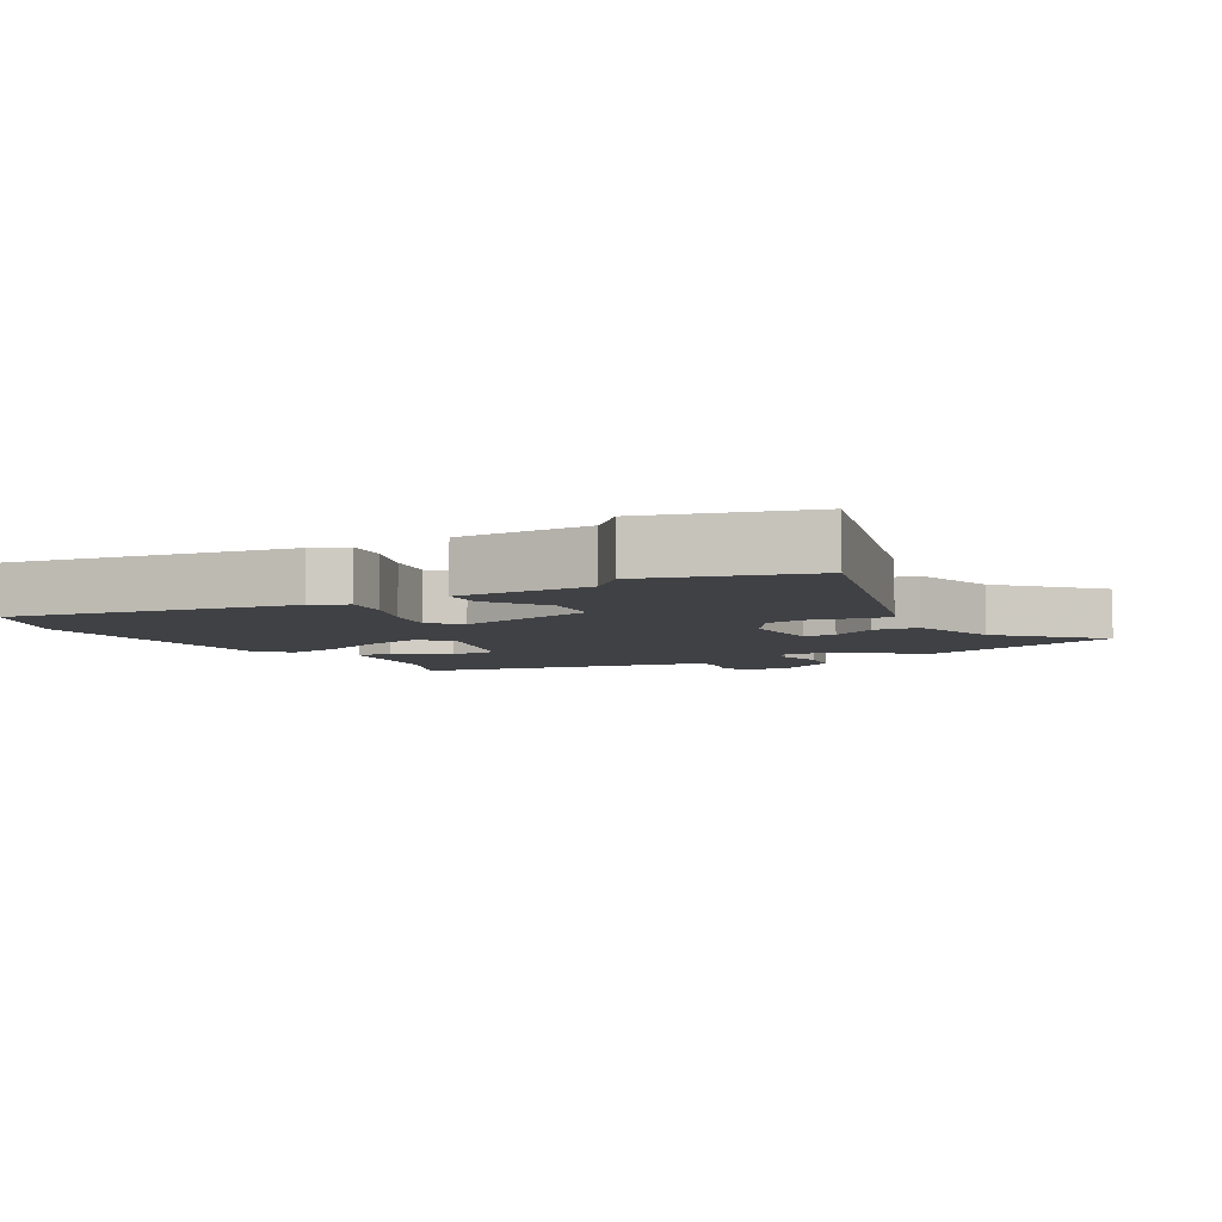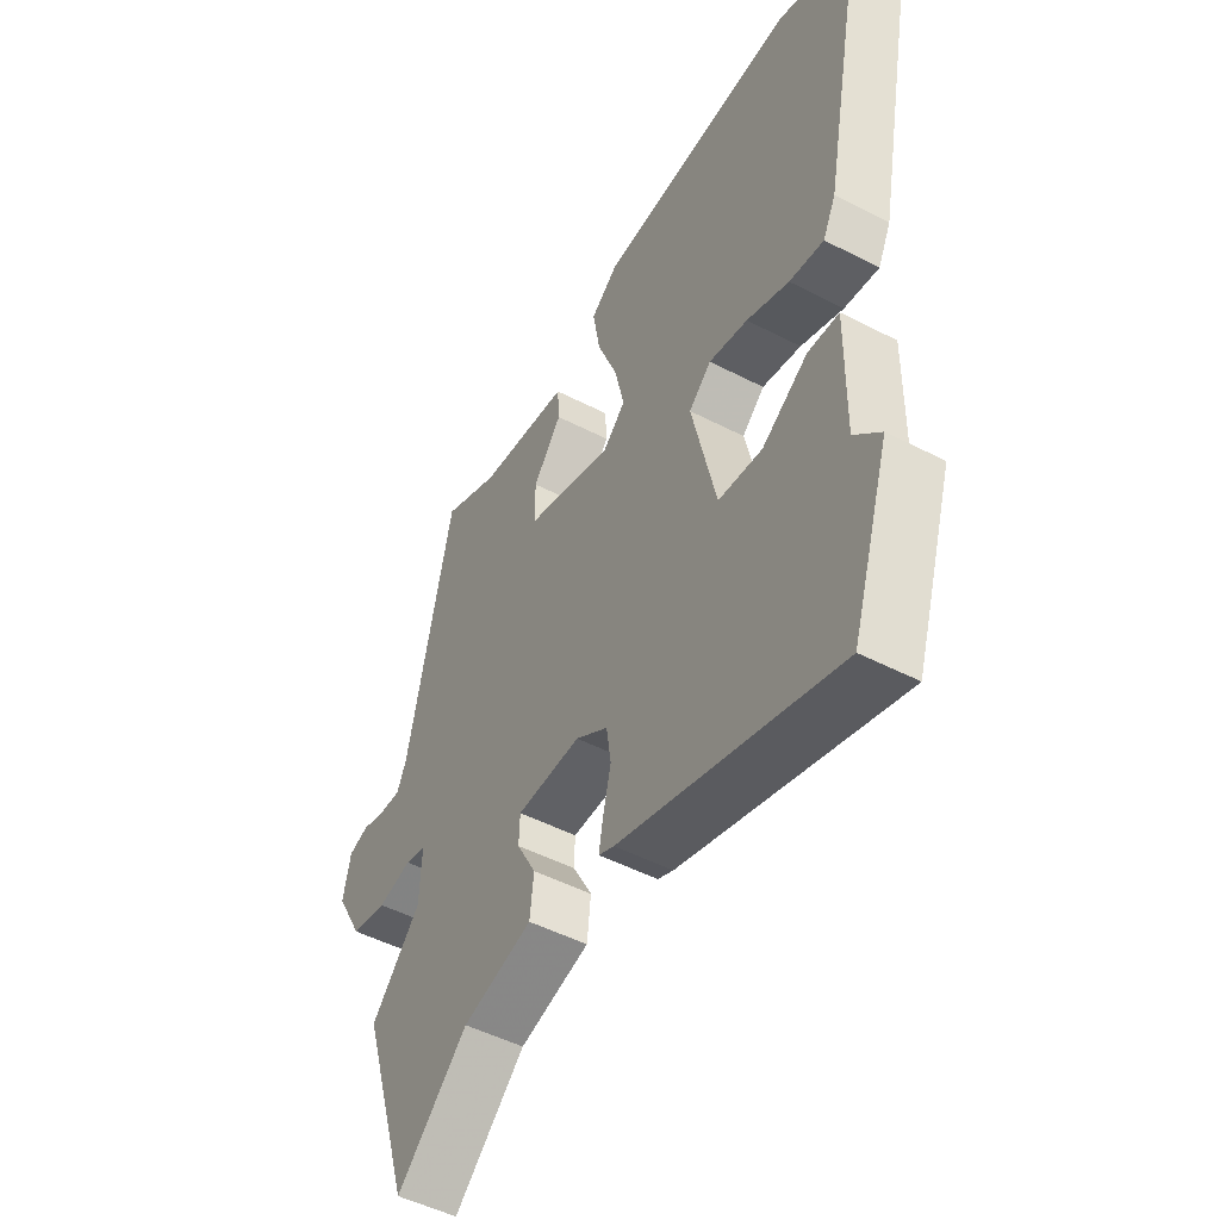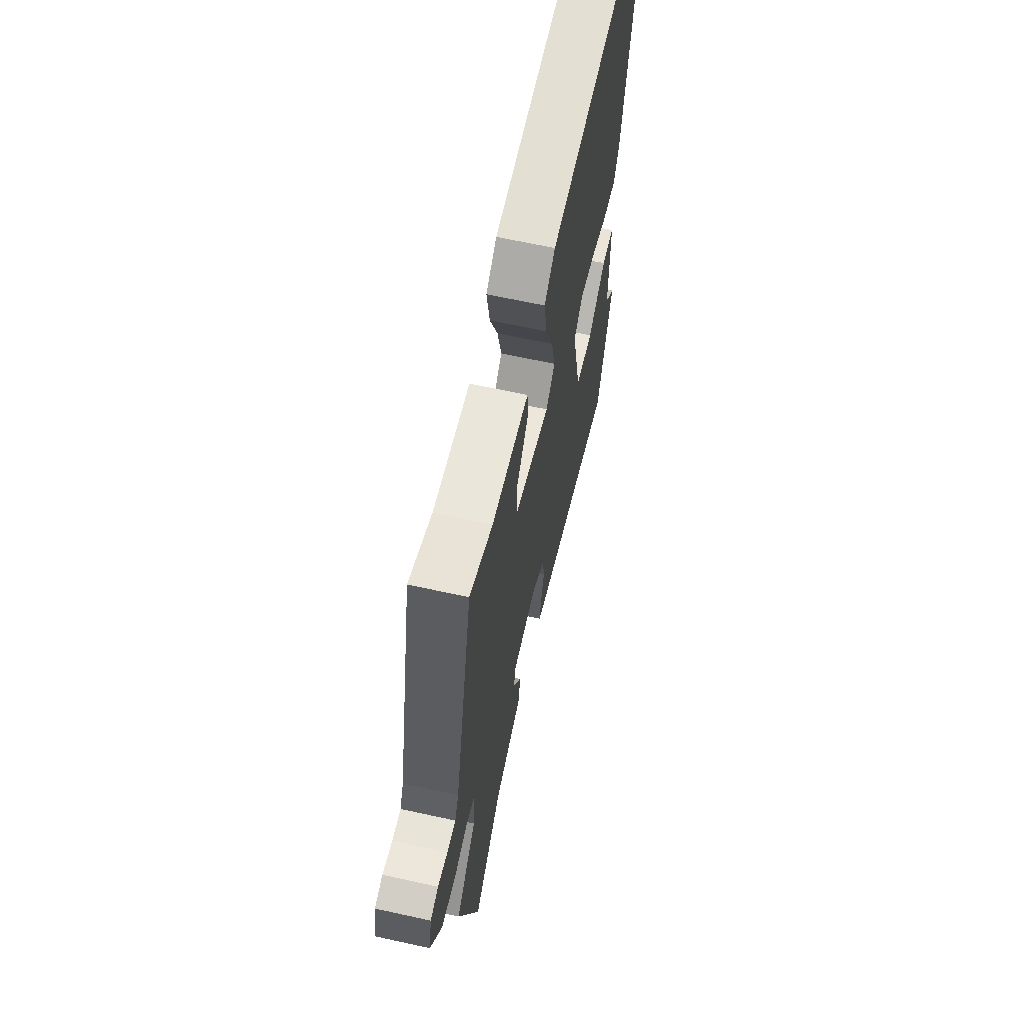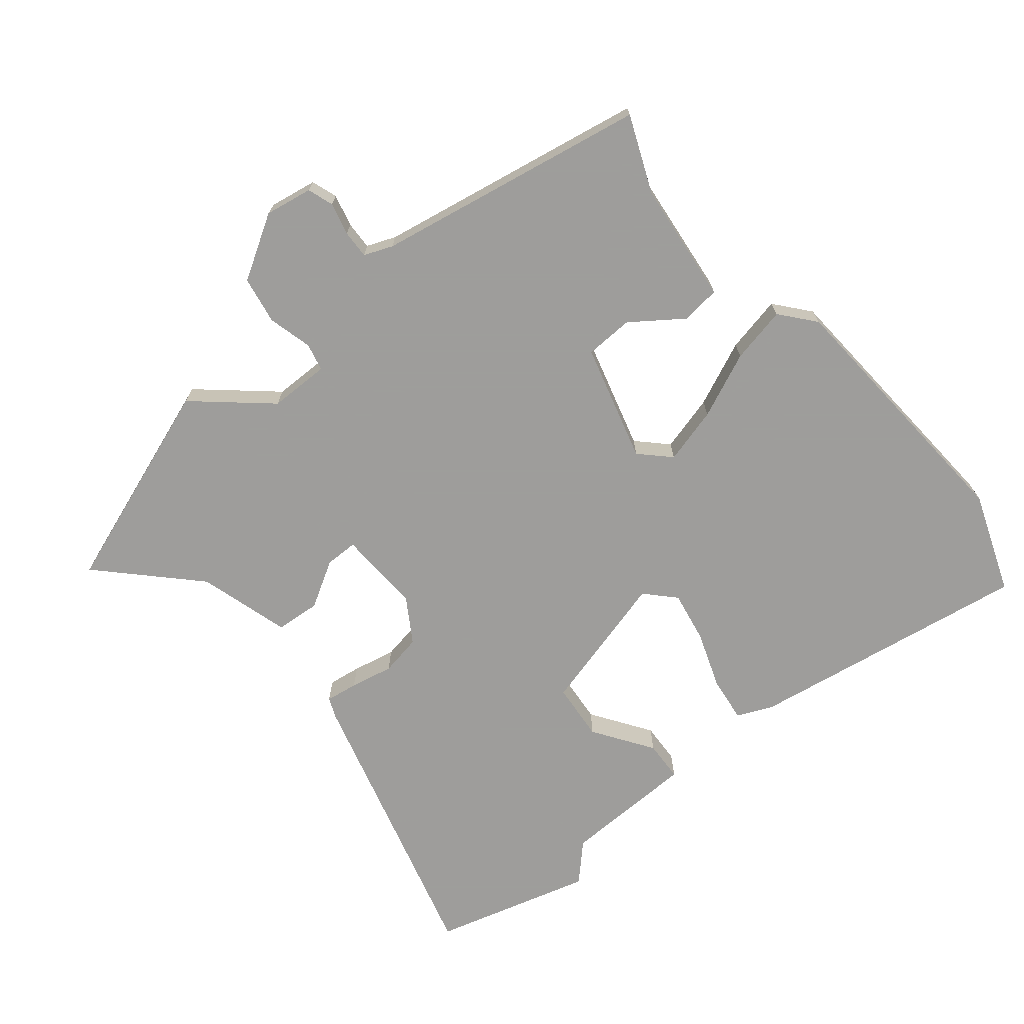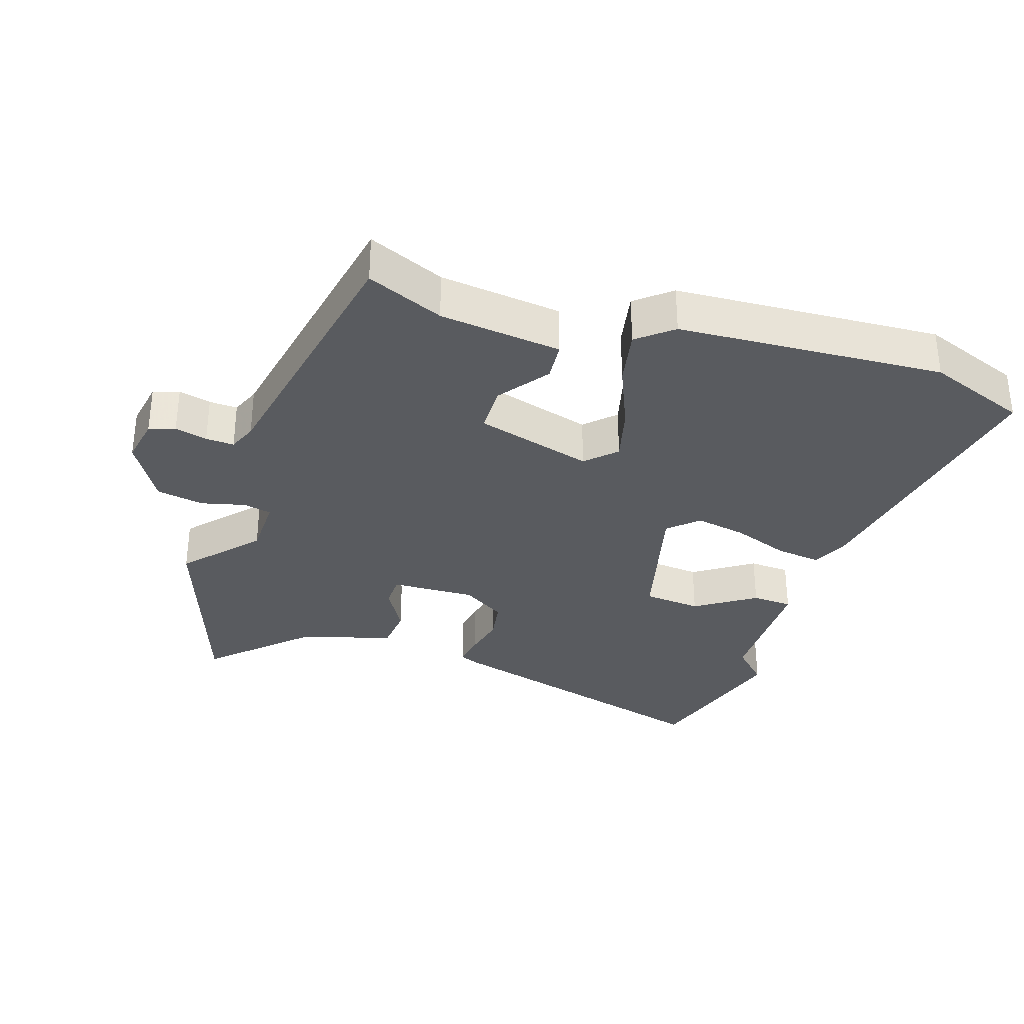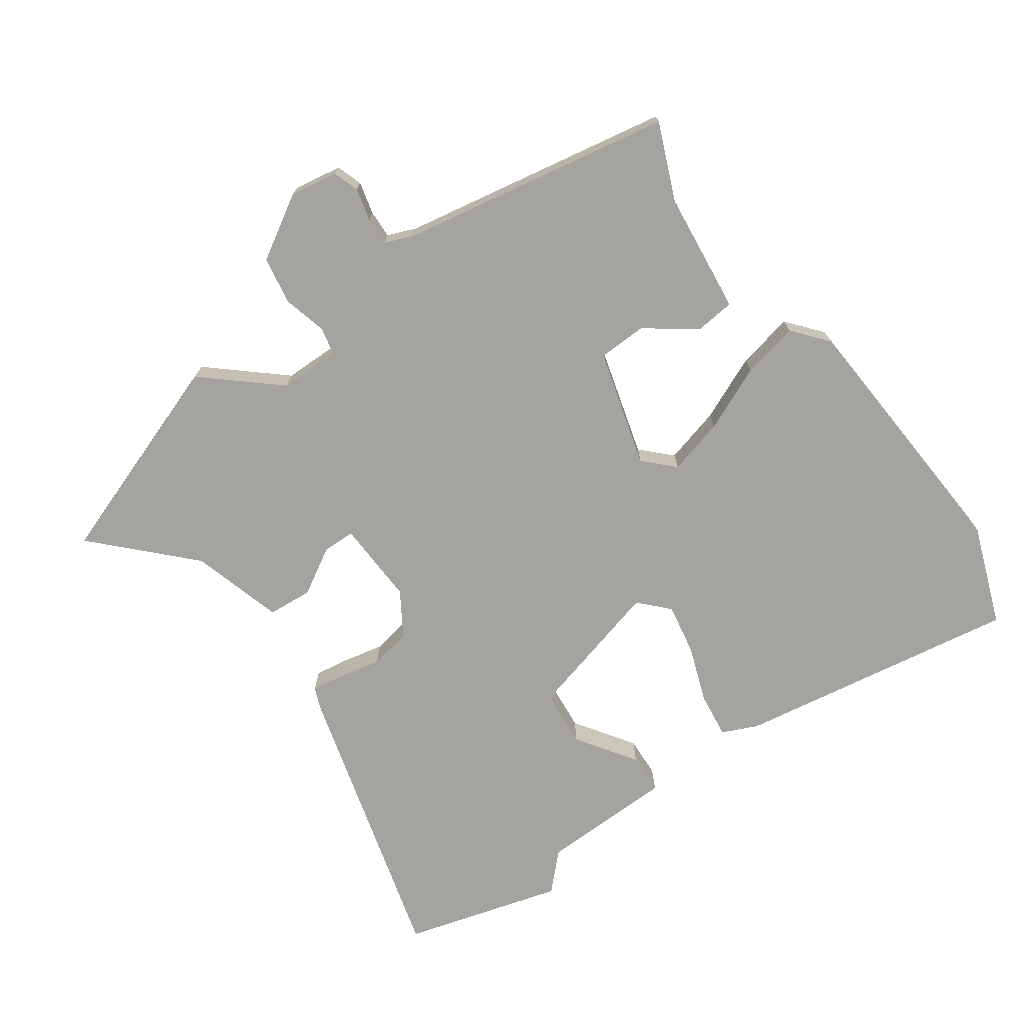
<metadata>
{"format":"obj","ext":"obj","renderer":"f3d","projection":"perspective","resolution":1024,"background":"white","views":[{"elev":-5.9,"azim":121.1,"up":"+Y"},{"elev":-49.7,"azim":60.3,"up":"+Z"},{"elev":64.7,"azim":-77.5,"up":"+Z"},{"elev":-70.7,"azim":-48.6,"up":"+Y"},{"elev":-32.5,"azim":-16.5,"up":"+Y"},{"elev":-72.8,"azim":-52.7,"up":"+Y"}]}
</metadata>
<code>
v -0.453 0.07 -0.648
v -0.555 0.07 -0.325
v -0.454 0.07 -0.217
v -0.45 0.07 -0.125
v -0.492 0.07 -0.114
v -0.56 0.07 -0.129
v -0.632 0.07 -0.114
v -0.687 0.07 -0.015
v -0.672 0.07 0.057
v -0.632 0.07 0.069
v -0.583 0.07 0.055
v -0.54 0.07 0.052
v -0.521 0.07 0.095
v -0.431 0.07 0.506
v -0.316 0.07 0.453
v -0.131 0.07 0.426
v -0.127 0.07 0.366
v -0.185 0.07 0.291
v -0.185 0.07 0.217
v -0.008 0.07 0.161
v 0.037 0.07 0.203
v 0.017 0.07 0.29
v -0.023 0.07 0.391
v -0.038 0.07 0.478
v 0.016 0.07 0.52
v 0.422 0.07 0.532
v 0.573 0.07 0.47
v 0.488 0.07 0.042
v 0.462 0.07 -0.011
v 0.393 0.07 0
v 0.308 0.07 0.034
v 0.23 0.07 0.051
v 0.185 0.07 0.011
v 0.234 0.07 -0.205
v 0.322 0.07 -0.216
v 0.414 0.07 -0.158
v 0.476 0.07 -0.163
v 0.473 0.07 -0.367
v 0.525 0.07 -0.422
v 0.448 0.07 -0.661
v 0.012 0.07 -0.525
v -0.019 0.07 -0.511
v -0.01 0.07 -0.462
v 0.006 0.07 -0.397
v -0.003 0.07 -0.334
v -0.068 0.07 -0.29
v -0.197 0.07 -0.291
v -0.199 0.07 -0.341
v -0.16 0.07 -0.413
v -0.168 0.07 -0.481
v -0.309 0.07 -0.517
v -0.453 0 -0.648
v -0.555 0 -0.325
v -0.454 0 -0.217
v -0.45 0 -0.125
v -0.492 0 -0.114
v -0.56 0 -0.129
v -0.632 0 -0.114
v -0.687 0 -0.015
v -0.672 0 0.057
v -0.632 0 0.069
v -0.583 0 0.055
v -0.54 0 0.052
v -0.521 0 0.095
v -0.431 0 0.506
v -0.316 0 0.453
v -0.131 0 0.426
v -0.127 0 0.366
v -0.185 0 0.291
v -0.185 0 0.217
v -0.008 0 0.161
v 0.037 0 0.203
v 0.017 0 0.29
v -0.023 0 0.391
v -0.038 0 0.478
v 0.016 0 0.52
v 0.422 0 0.532
v 0.573 0 0.47
v 0.488 0 0.042
v 0.462 0 -0.011
v 0.393 0 0
v 0.308 0 0.034
v 0.23 0 0.051
v 0.185 0 0.011
v 0.234 0 -0.205
v 0.322 0 -0.216
v 0.414 0 -0.158
v 0.476 0 -0.163
v 0.473 0 -0.367
v 0.525 0 -0.422
v 0.448 0 -0.661
v 0.012 0 -0.525
v -0.019 0 -0.511
v -0.01 0 -0.462
v 0.006 0 -0.397
v -0.003 0 -0.334
v -0.068 0 -0.29
v -0.197 0 -0.291
v -0.199 0 -0.341
v -0.16 0 -0.413
v -0.168 0 -0.481
v -0.309 0 -0.517
f 48 49 50 51
f 1 2 3
f 51 1 3
f 48 51 3
f 47 48 3
f 46 47 3 4
f 42 43 44
f 41 42 44
f 40 41 44
f 39 40 44
f 38 39 44
f 38 44 45
f 35 36 37 38
f 38 45 46
f 35 38 46
f 34 35 46
f 29 30 31
f 28 29 31
f 27 28 31
f 26 27 31
f 25 26 31
f 24 25 31
f 23 24 31
f 22 23 31
f 21 22 31 32
f 20 21 32 33
f 15 16 17 18
f 15 18 19
f 14 15 19
f 13 14 19
f 34 46 4
f 33 34 4
f 20 33 4
f 19 20 4
f 13 19 4
f 12 13 4
f 9 10 11
f 8 9 11
f 7 8 11
f 6 7 11
f 5 6 11
f 4 5 11 12
f 102 101 100 99
f 54 53 52
f 54 52 102
f 54 102 99
f 54 99 98
f 55 54 98 97
f 95 94 93
f 95 93 92
f 95 92 91
f 95 91 90
f 95 90 89
f 96 95 89
f 89 88 87 86
f 97 96 89
f 97 89 86
f 97 86 85
f 82 81 80
f 82 80 79
f 82 79 78
f 82 78 77
f 82 77 76
f 82 76 75
f 82 75 74
f 82 74 73
f 83 82 73 72
f 84 83 72 71
f 69 68 67 66
f 70 69 66
f 70 66 65
f 70 65 64
f 55 97 85
f 55 85 84
f 55 84 71
f 55 71 70
f 55 70 64
f 55 64 63
f 62 61 60
f 62 60 59
f 62 59 58
f 62 58 57
f 62 57 56
f 63 62 56 55
f 1 52 53 2
f 2 53 54 3
f 3 54 55 4
f 4 55 56 5
f 5 56 57 6
f 6 57 58 7
f 7 58 59 8
f 8 59 60 9
f 9 60 61 10
f 10 61 62 11
f 11 62 63 12
f 12 63 64 13
f 13 64 65 14
f 14 65 66 15
f 15 66 67 16
f 16 67 68 17
f 17 68 69 18
f 18 69 70 19
f 19 70 71 20
f 20 71 72 21
f 21 72 73 22
f 22 73 74 23
f 23 74 75 24
f 24 75 76 25
f 25 76 77 26
f 26 77 78 27
f 27 78 79 28
f 28 79 80 29
f 29 80 81 30
f 30 81 82 31
f 31 82 83 32
f 32 83 84 33
f 33 84 85 34
f 34 85 86 35
f 35 86 87 36
f 36 87 88 37
f 37 88 89 38
f 38 89 90 39
f 39 90 91 40
f 40 91 92 41
f 41 92 93 42
f 42 93 94 43
f 43 94 95 44
f 44 95 96 45
f 45 96 97 46
f 46 97 98 47
f 47 98 99 48
f 48 99 100 49
f 49 100 101 50
f 50 101 102 51
f 51 102 52 1

</code>
